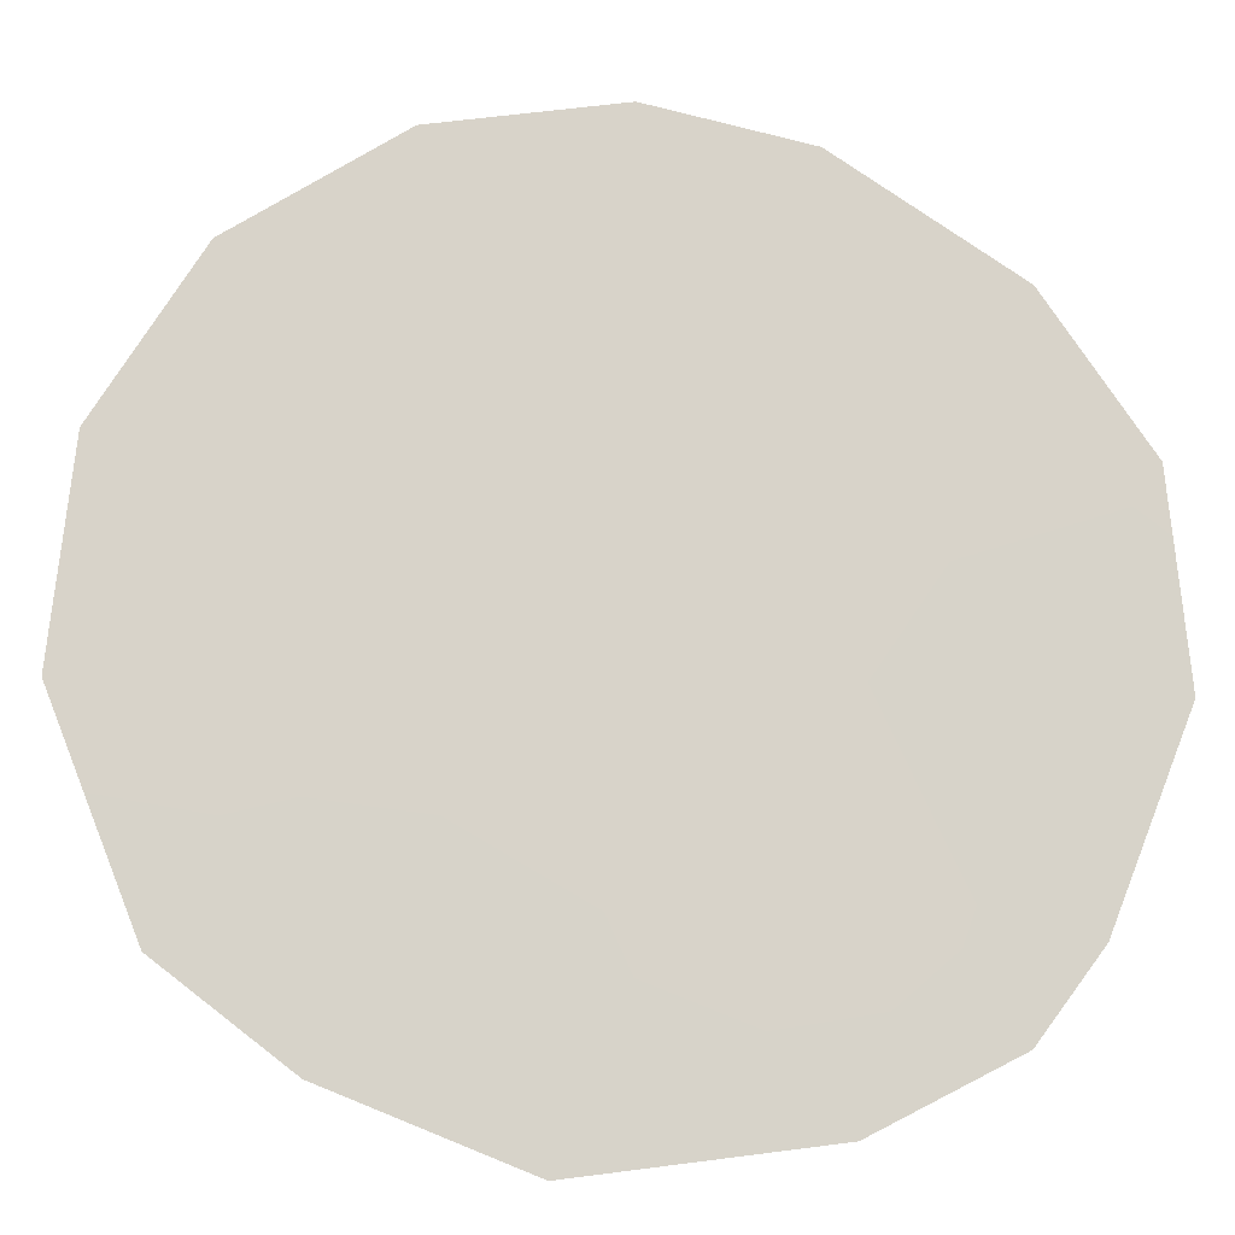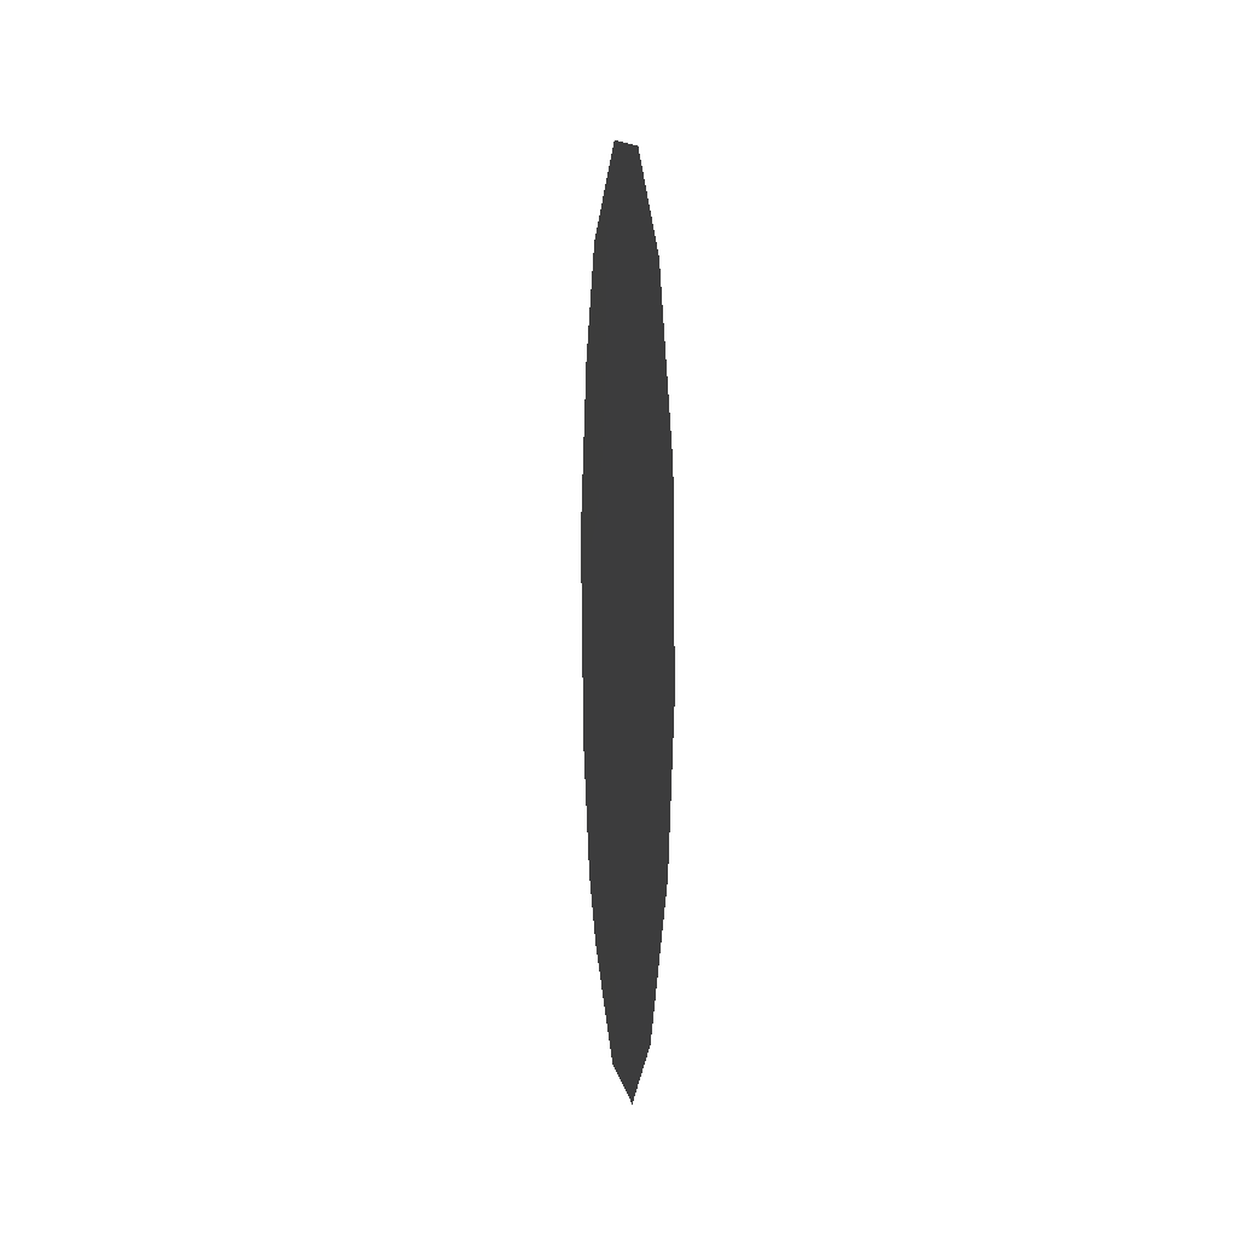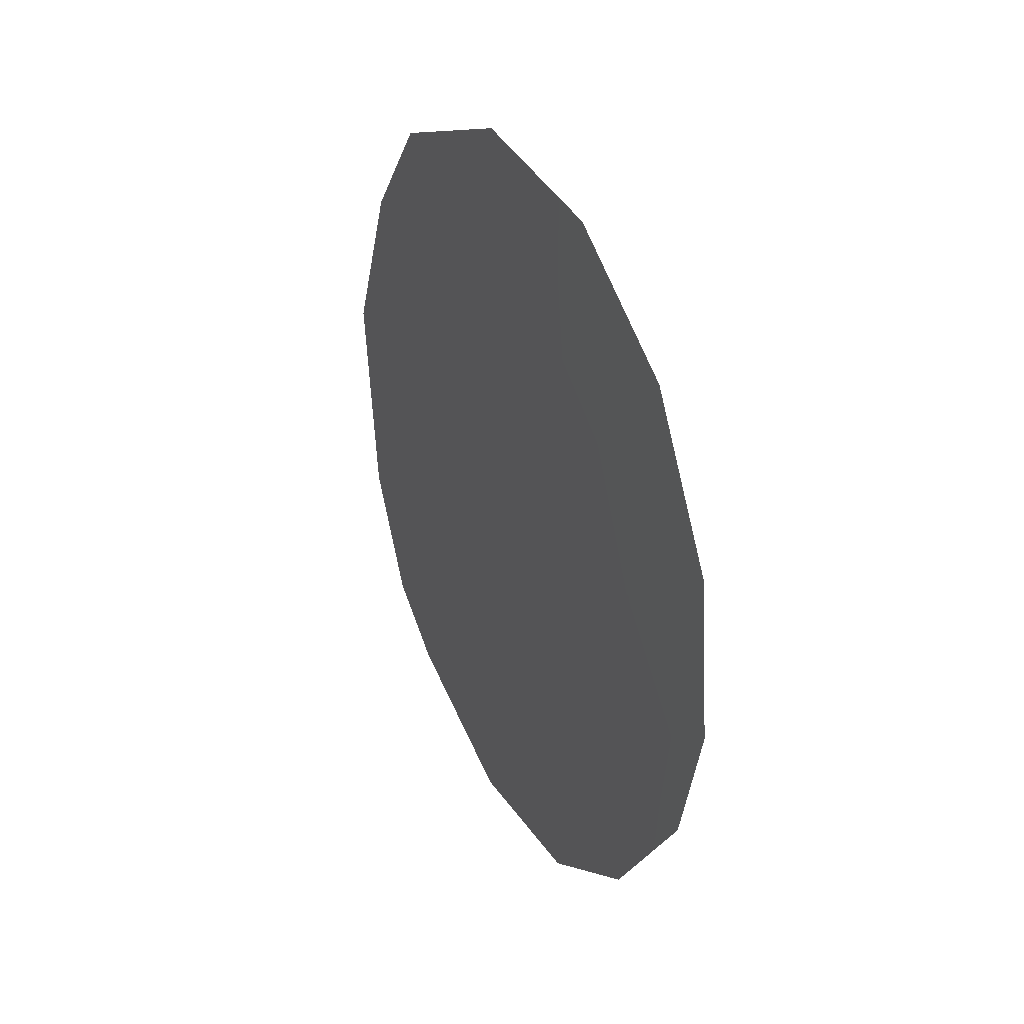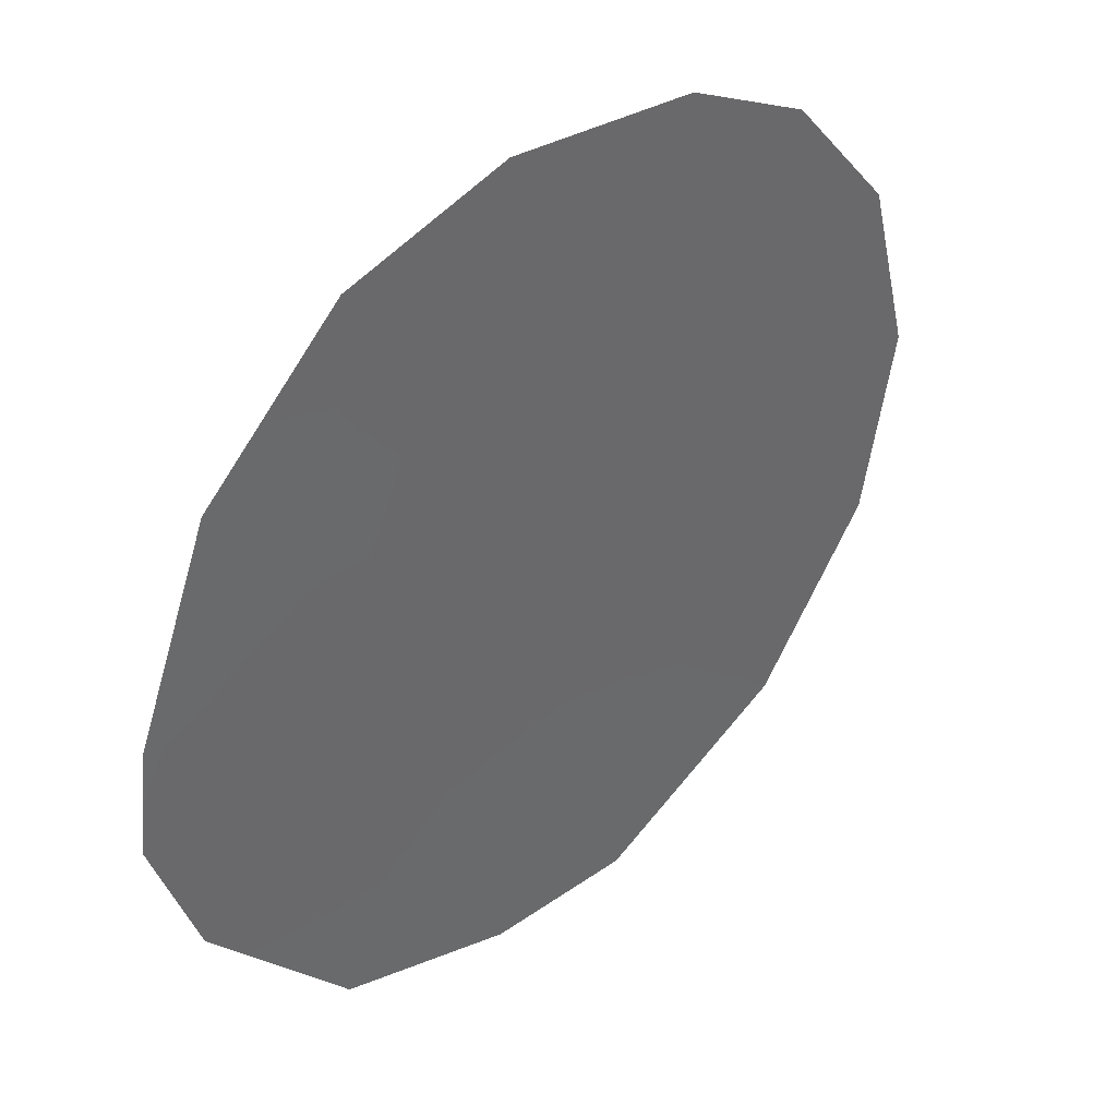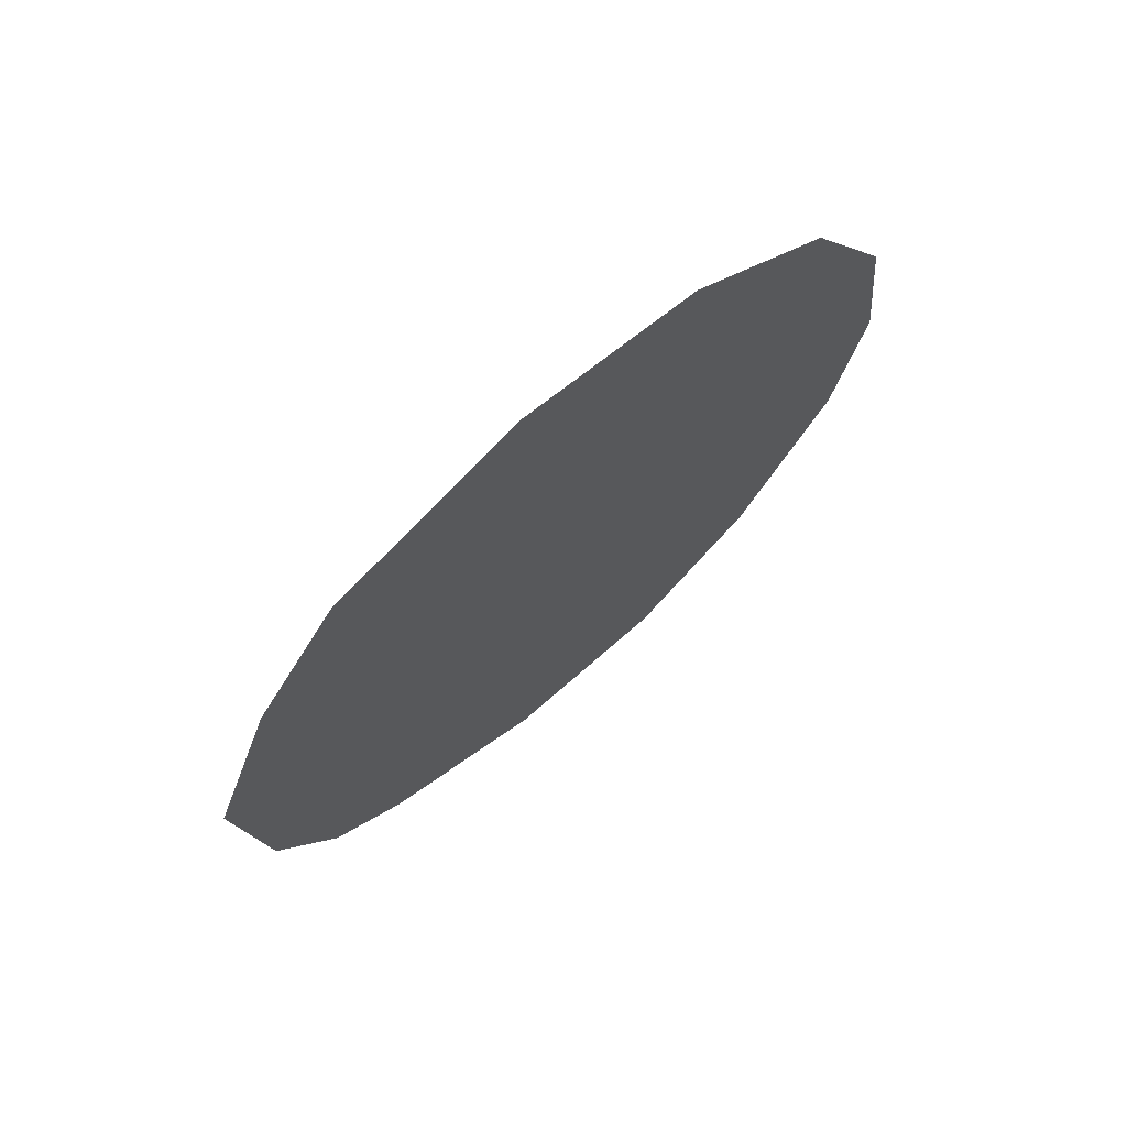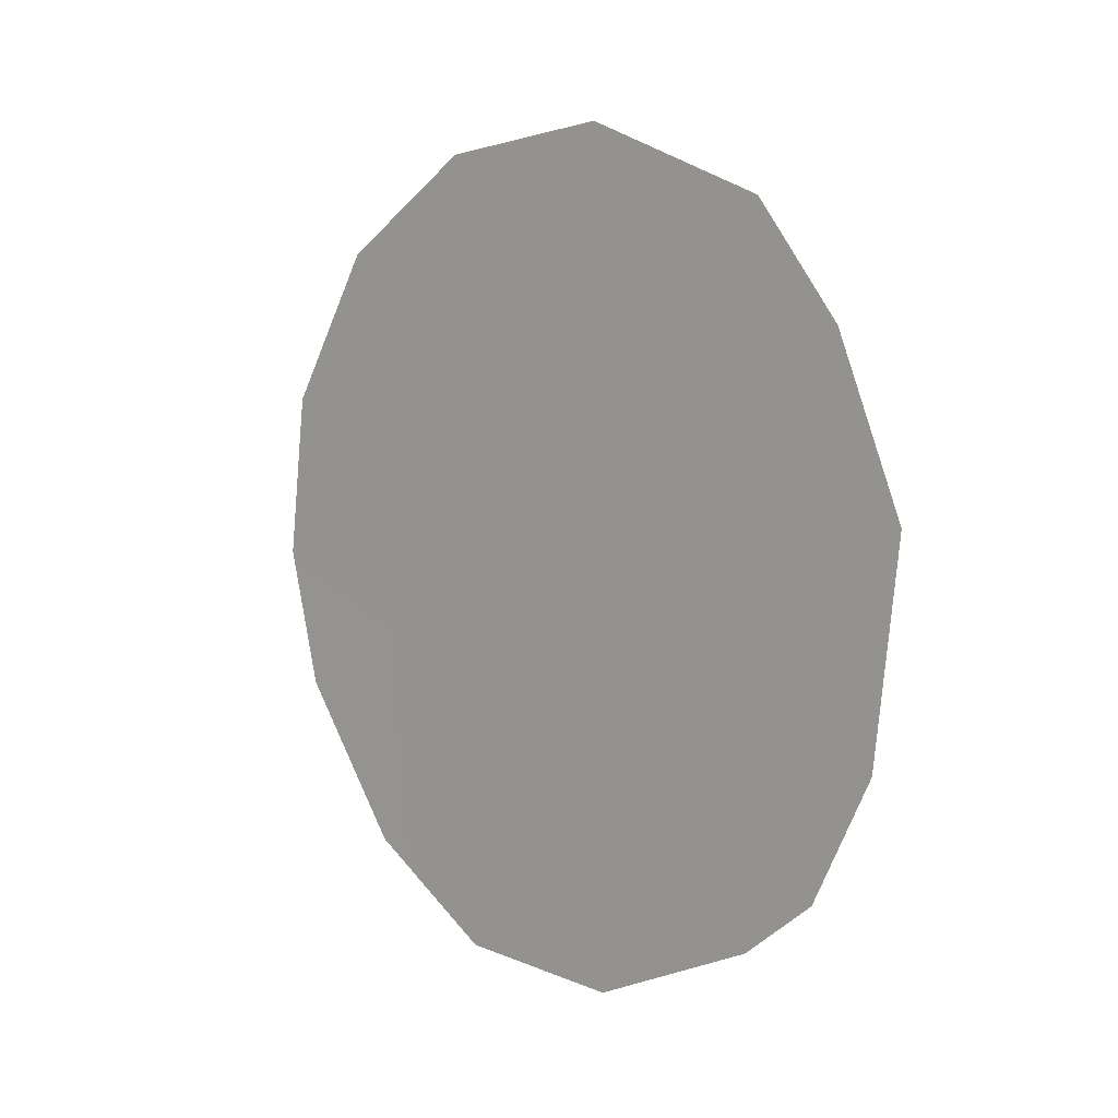
<metadata>
{"format":"obj","ext":"obj","renderer":"f3d","projection":"perspective","resolution":1024,"background":"white","views":[{"elev":20.4,"azim":-89.4,"up":"+Z"},{"elev":6.4,"azim":29.0,"up":"+Y"},{"elev":33.2,"azim":8.7,"up":"+Y"},{"elev":-12.7,"azim":30.9,"up":"+Z"},{"elev":70.3,"azim":-95.7,"up":"+Y"},{"elev":4.0,"azim":168.7,"up":"+Y"}]}
</metadata>
<code>
v -70.45 31.32 64.47
v -71.42 32.75 63.07
v -70.43 29.27 64.51
v -70.37 33.07 64.59
v -72.63 33.48 61.32
v -71.45 28.36 63.02
v -73.62 29.72 59.88
v -68.57 33.51 67.15
v -69.18 35.27 66.28
v -71.52 26.85 62.92
v -73.81 32.24 59.61
v -69.44 28.11 65.94
v -68.45 31.58 67.34
v -72.75 35.62 61.12
v -71.43 36.56 63.04
v -73.19 28.3 60.49
v -68.7 29.94 66.99
v -70.35 27.06 64.62
v -71.45 30.39 63.02
v -69.47 30.35 65.89
v -69.47 32.3 65.88
v -69.71 34.21 65.52
v -73.35 34.26 60.27
v -70.17 36.35 64.85
v -72.69 27.65 61.22
v -71.77 34.7 62.56
v -72.45 29.18 61.58
v -72.55 31.32 61.44
v -70.8 34.65 63.96
f 29 24 22
f 4 22 21
f 1 21 20
f 3 19 1
f 28 2 19
f 2 1 19
f 8 21 22
f 21 8 13
f 22 9 8
f 5 23 14
f 2 4 1
f 22 24 9
f 27 25 16
f 6 3 18
f 6 18 10
f 4 29 22
f 3 1 20
f 1 4 21
f 12 3 20
f 3 12 18
f 21 13 20
f 17 20 13
f 27 16 7
f 7 28 27
f 2 28 5
f 26 2 5
f 26 29 2
f 10 25 6
f 25 27 6
f 12 20 17
f 6 27 19
f 19 27 28
f 3 6 19
f 29 26 15
f 29 15 24
f 5 11 23
f 14 26 5
f 26 14 15
f 11 5 28
f 11 28 7
f 29 4 2

</code>
